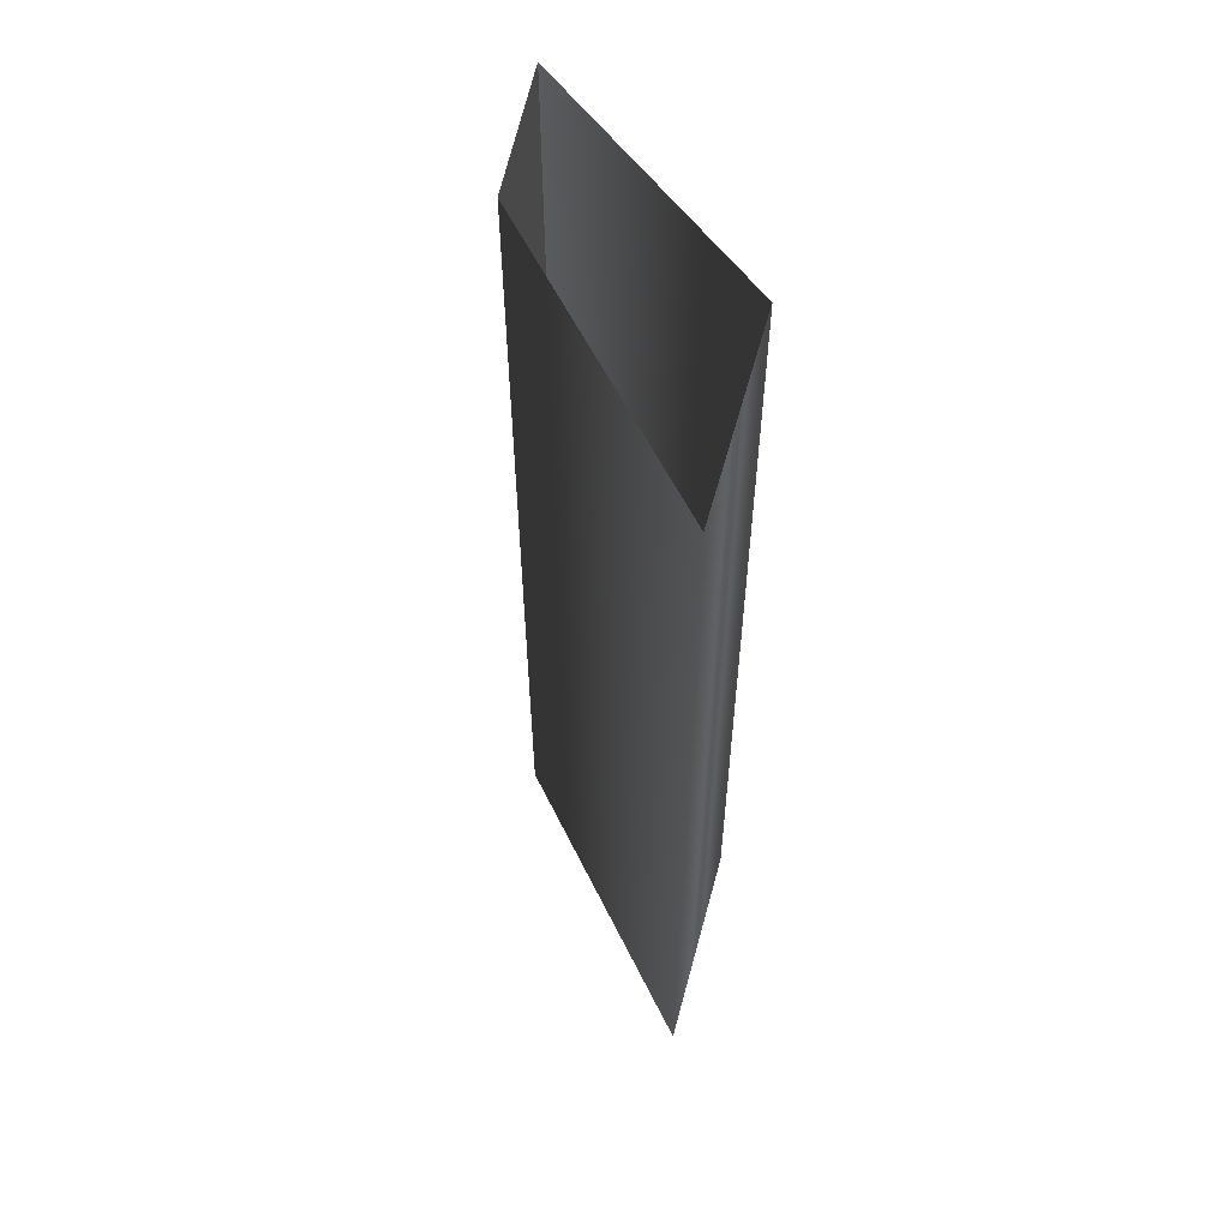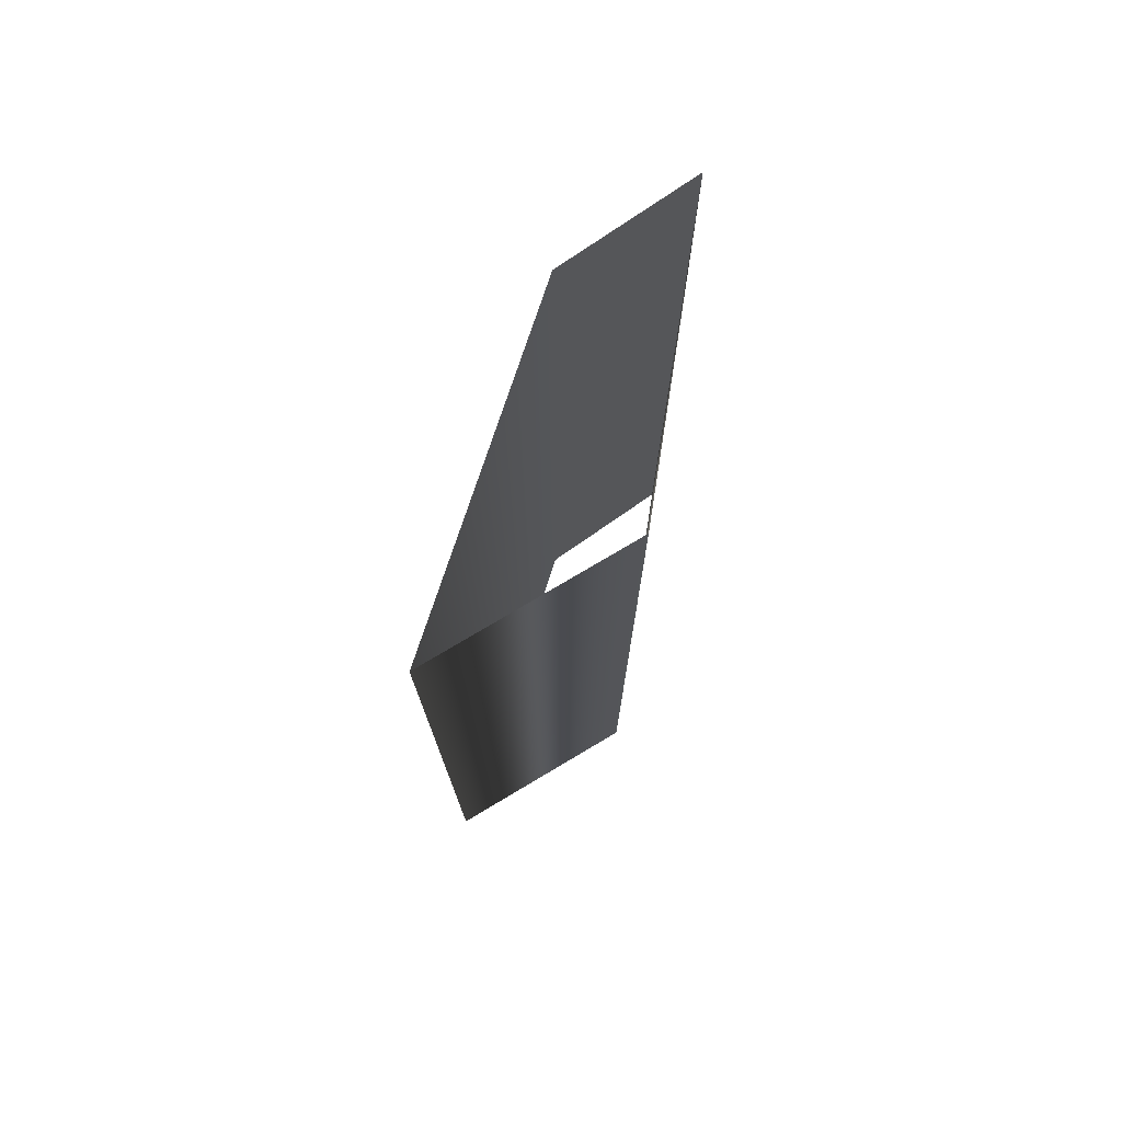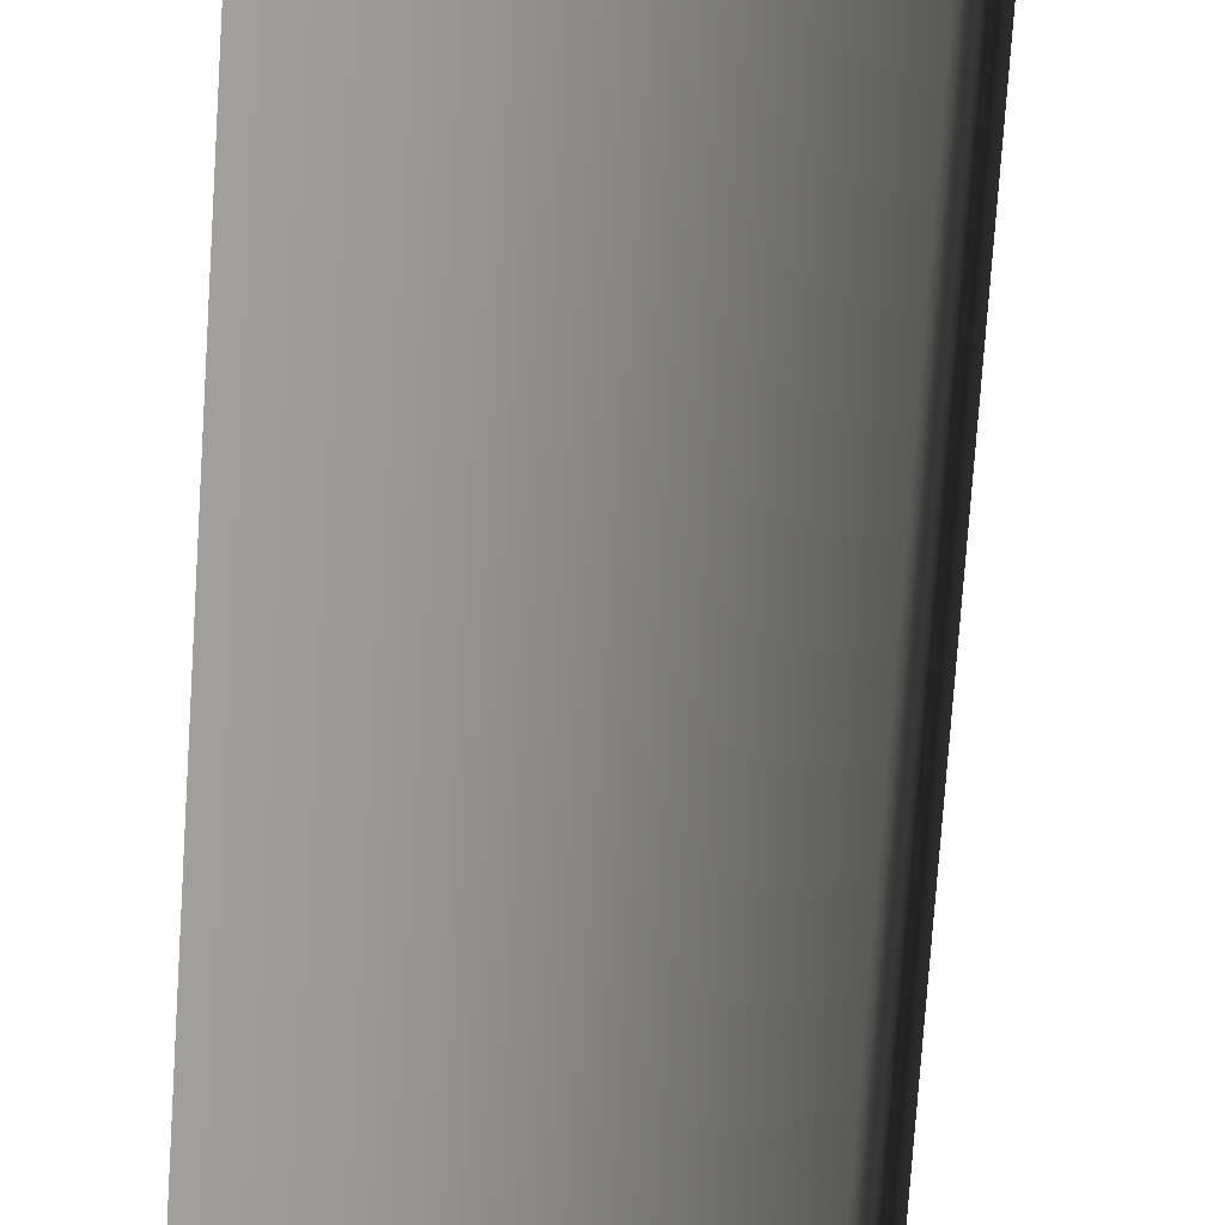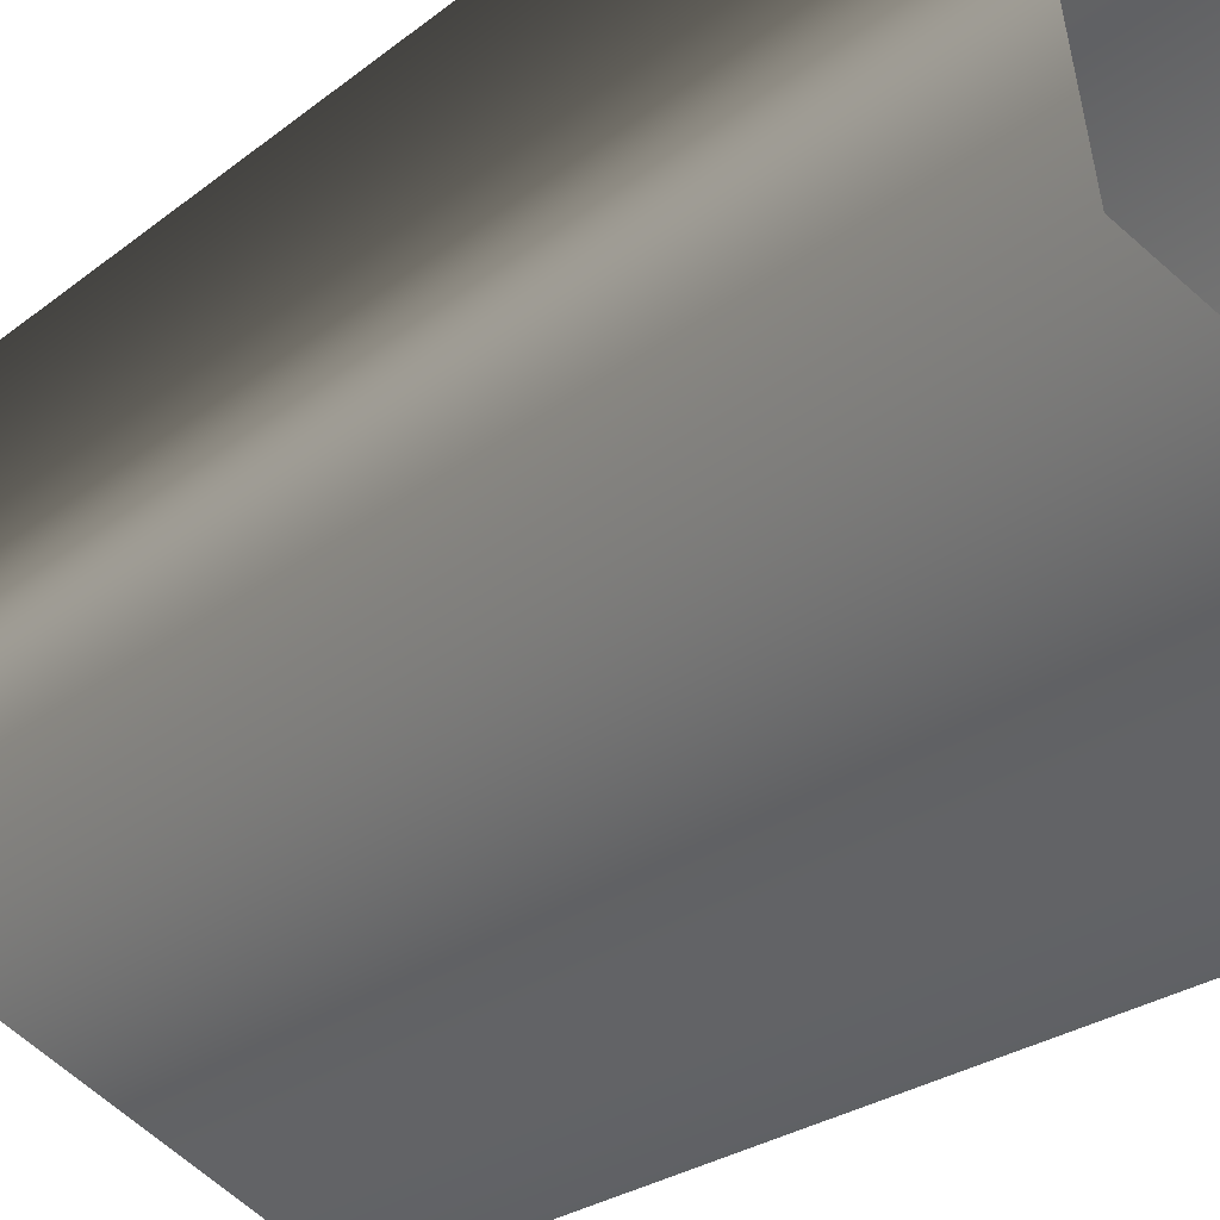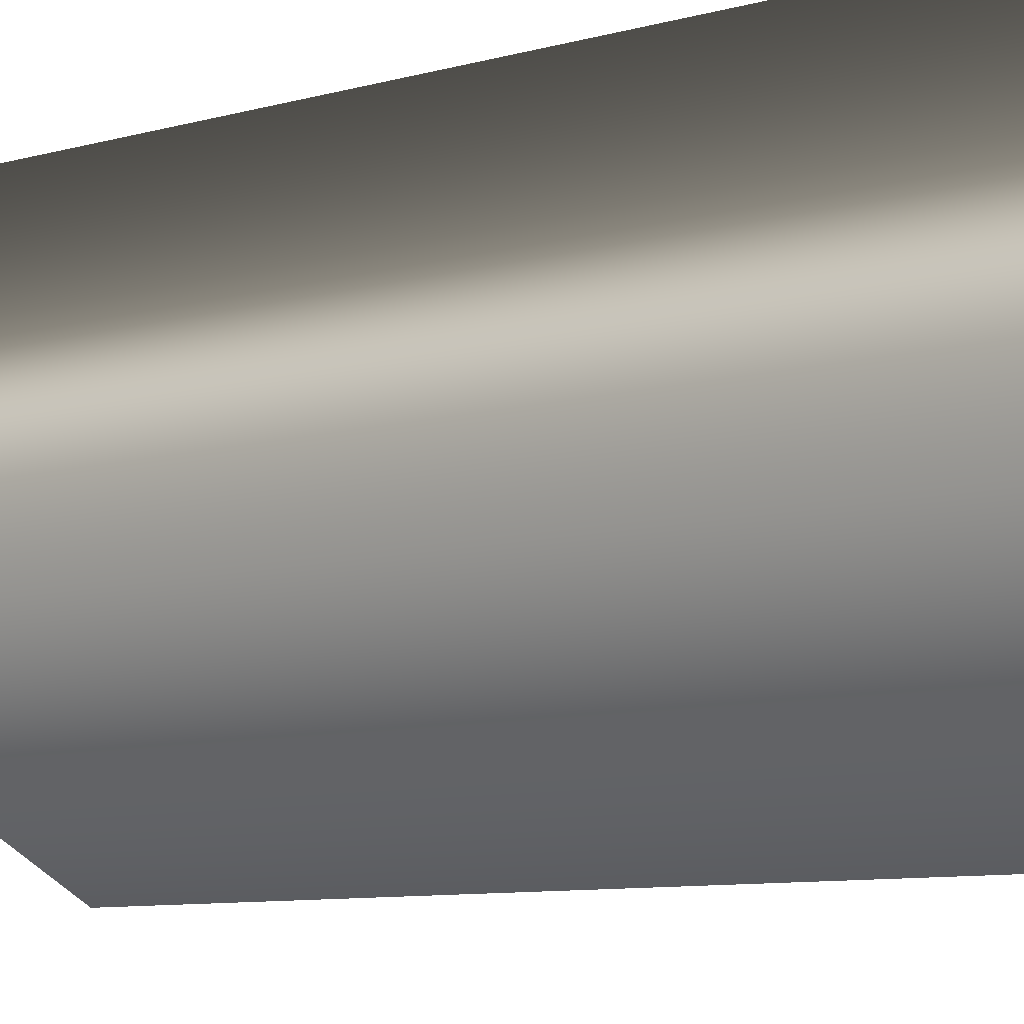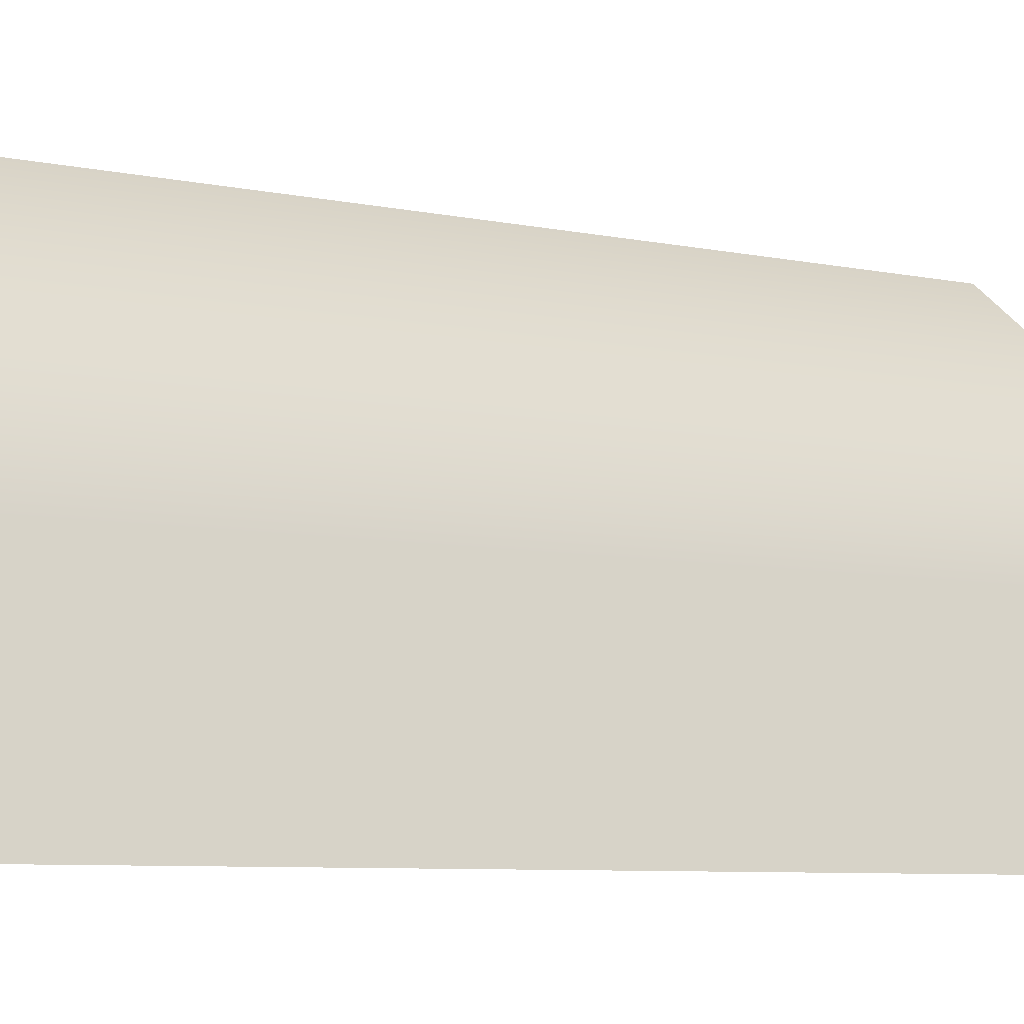
<metadata>
{"format":"obj","ext":"obj","renderer":"f3d","projection":"perspective","resolution":1024,"background":"white","views":[{"elev":57.6,"azim":26.8,"up":"+Y"},{"elev":75.6,"azim":71.0,"up":"+Y"},{"elev":-74.2,"azim":-3.8,"up":"+Z"},{"elev":-20.4,"azim":146.9,"up":"+Z"},{"elev":-7.6,"azim":131.3,"up":"+Z"},{"elev":-5.7,"azim":-127.7,"up":"+Z"}]}
</metadata>
<code>
g
v -13.05 108.4 -106.6
v -13.05 94.42 -106.6
v -8.958 108.4 -104.5
v -8.958 94.42 -104.5
v -8.306 108.4 -101.3
v -8.306 94.42 -101.3
v -12.43 108.4 -104.5
v -12.43 94.42 -104.5
v -13.05 108.4 -106.6
v -13.05 94.42 -106.6
g _0
f 3 2 1
f 2 3 4
f 5 4 3
f 4 5 6
f 7 6 5
f 6 7 8
f 9 8 7
f 8 9 10

</code>
